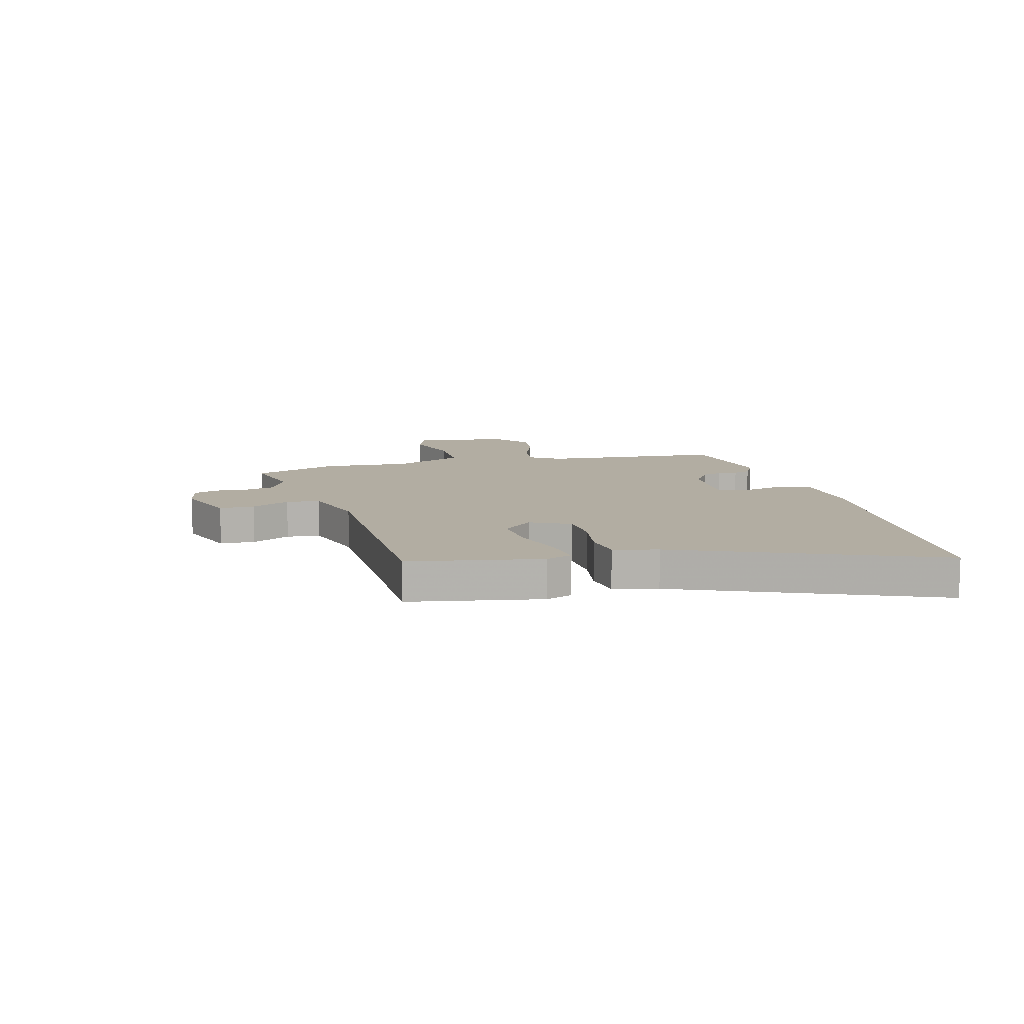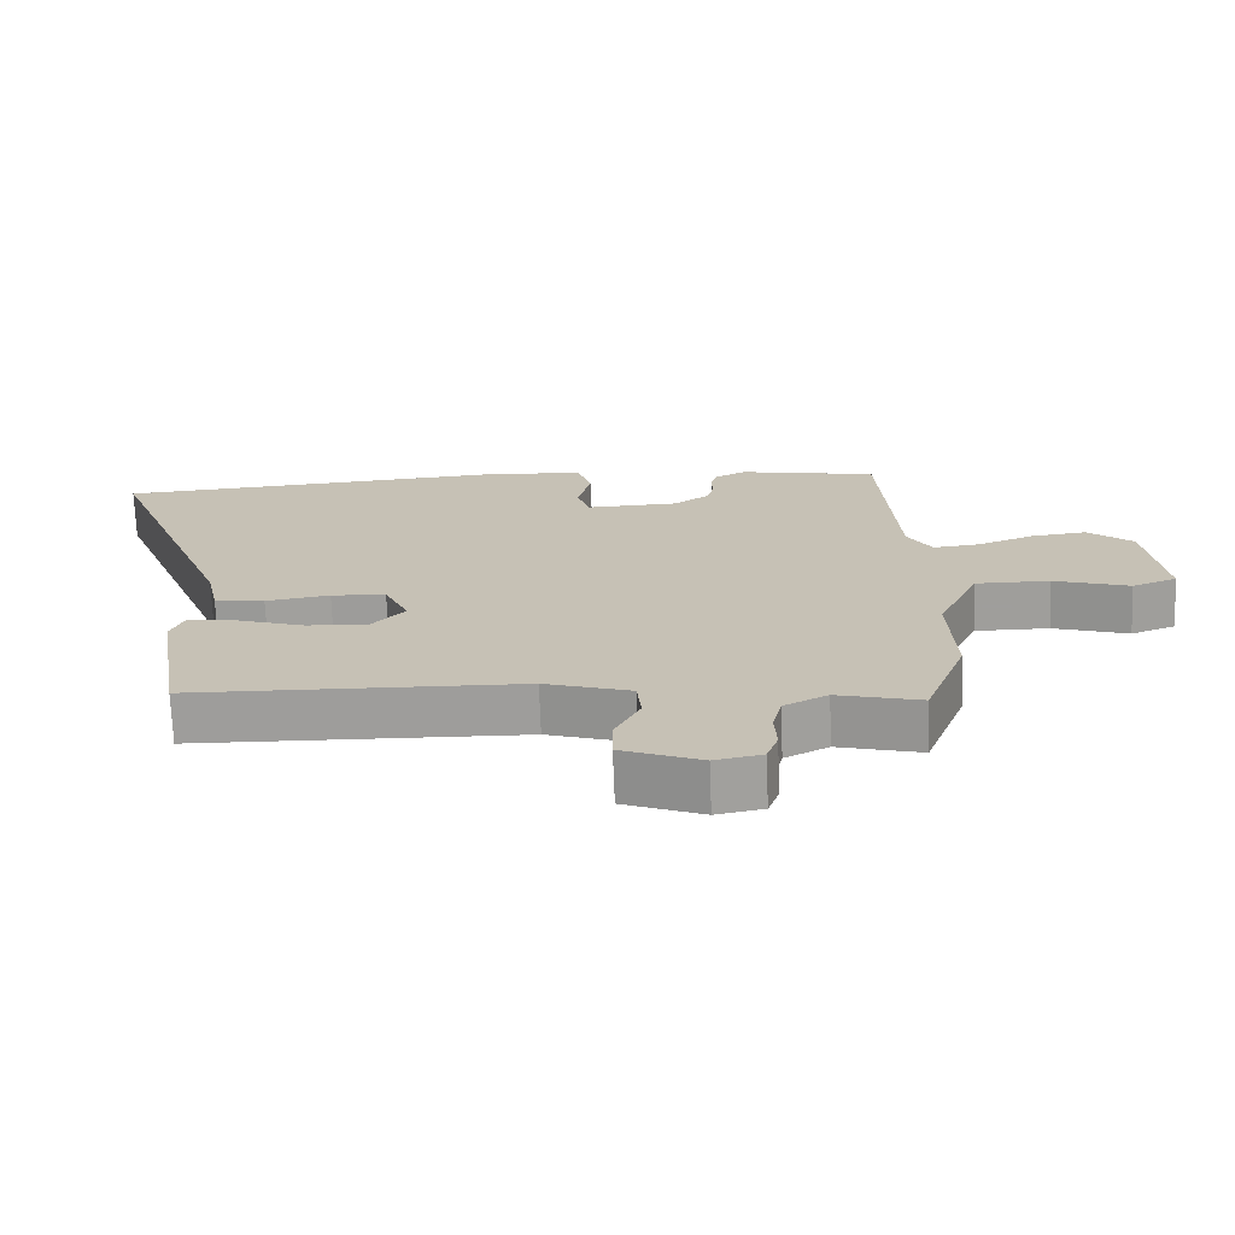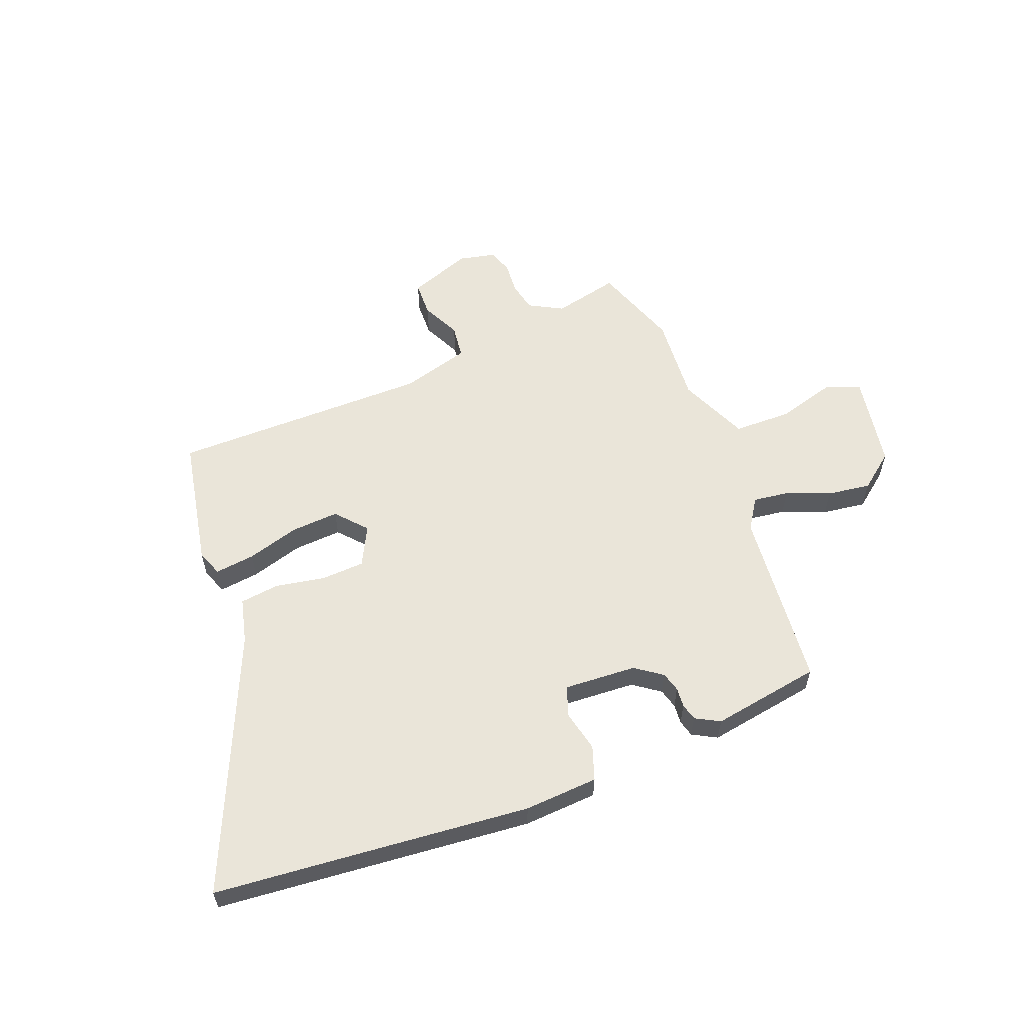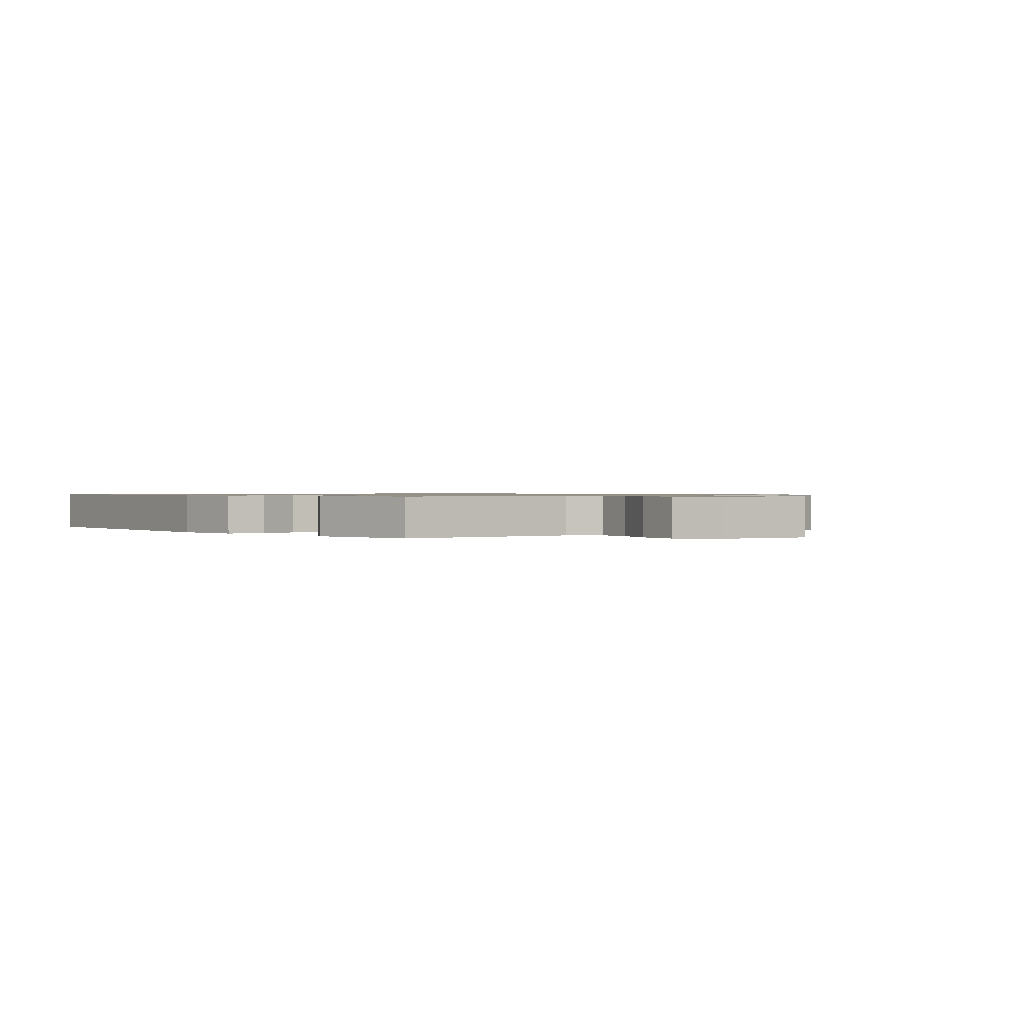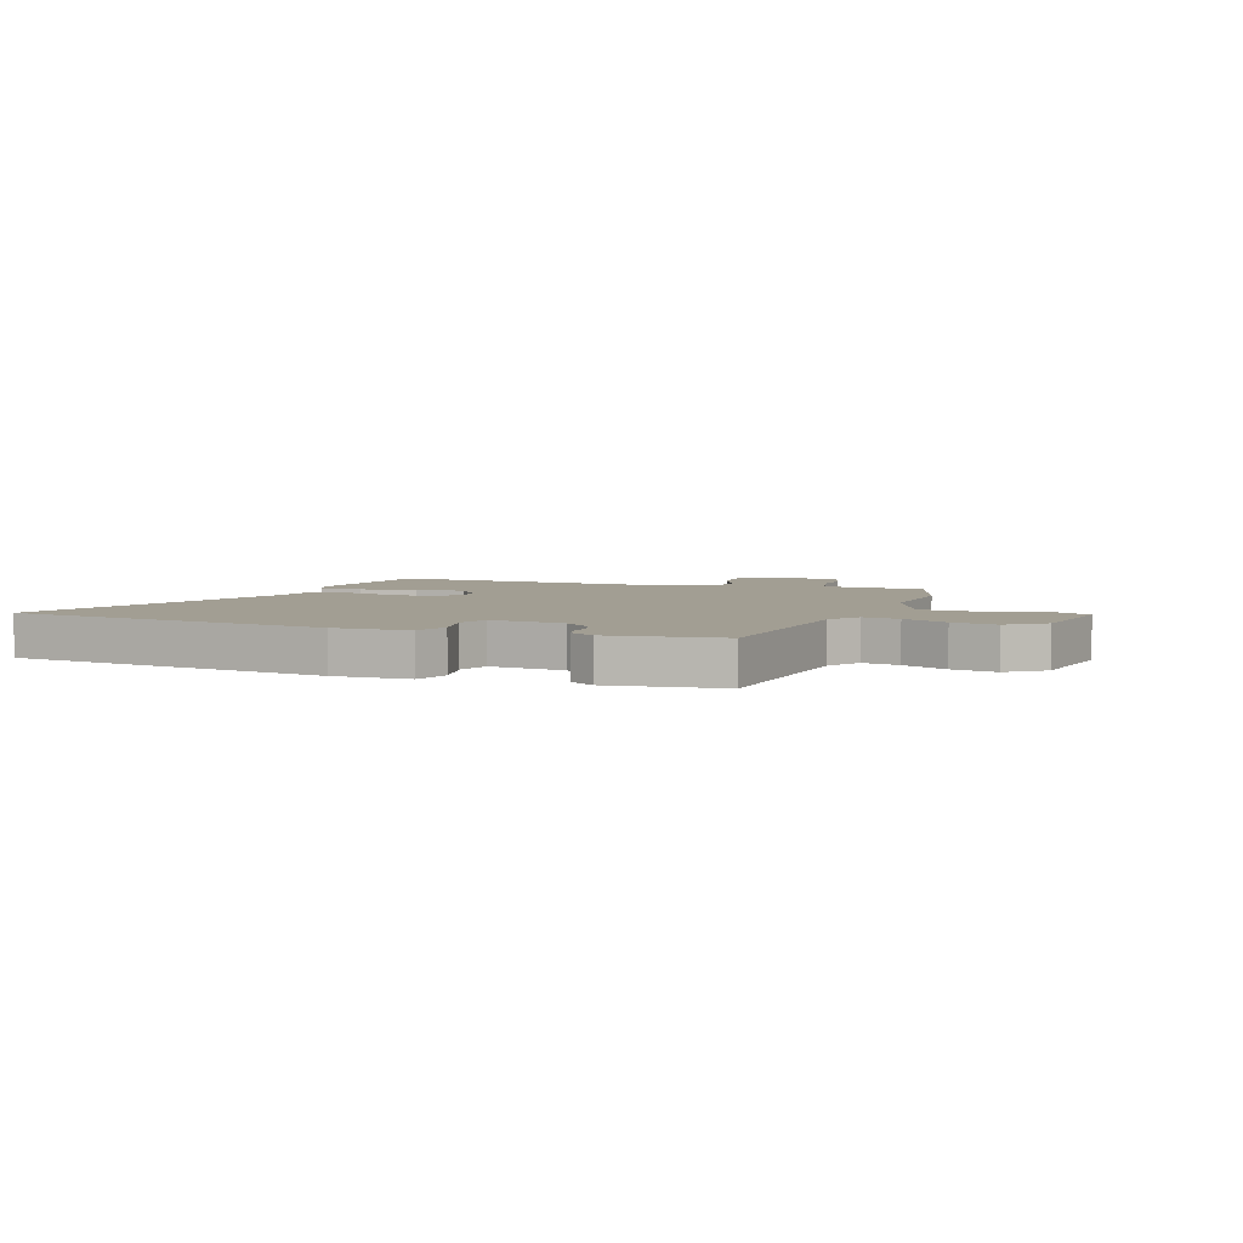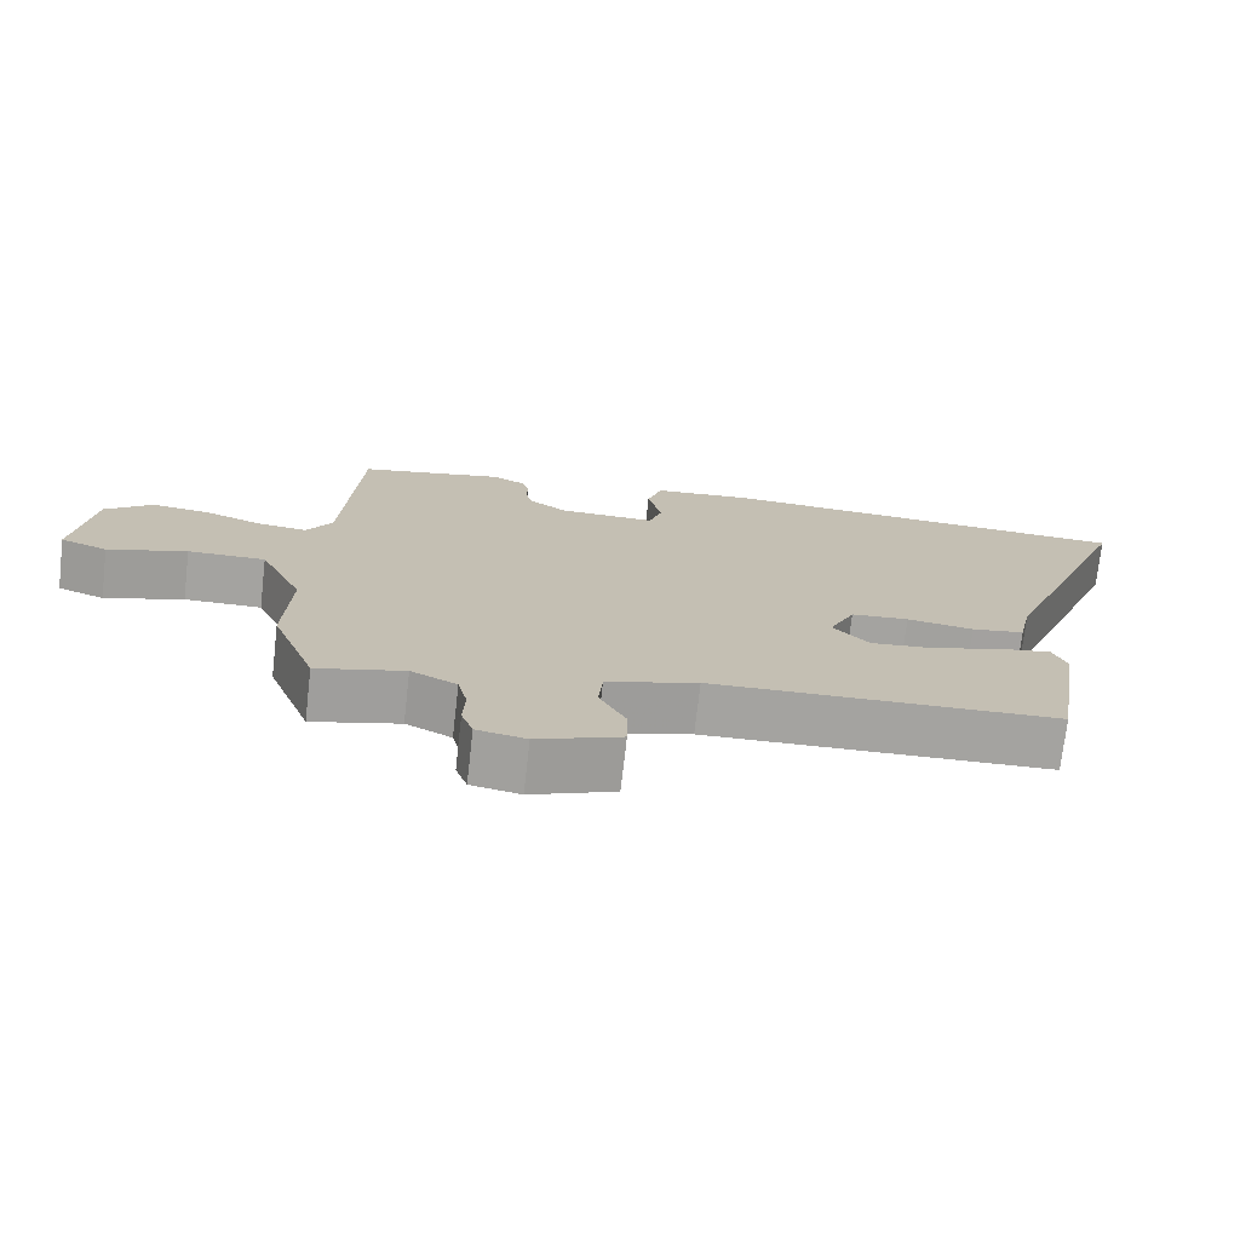
<metadata>
{"format":"obj","ext":"obj","renderer":"f3d","projection":"perspective","resolution":1024,"background":"white","views":[{"elev":10.6,"azim":-104.0,"up":"+Y"},{"elev":-70.9,"azim":2.2,"up":"+Z"},{"elev":57.8,"azim":-19.8,"up":"+Y"},{"elev":0.8,"azim":51.6,"up":"+Y"},{"elev":5.0,"azim":22.7,"up":"+Y"},{"elev":-72.9,"azim":173.5,"up":"+Z"}]}
</metadata>
<code>
v -0.487 0.07 -0.439
v -0.527 0.07 -0.197
v -0.508 0.07 -0.149
v -0.435 0.07 -0.16
v -0.34 0.07 -0.191
v -0.252 0.07 -0.199
v -0.202 0.07 -0.145
v -0.237 0.07 -0.071
v -0.316 0.07 -0.065
v -0.408 0.07 -0.079
v -0.48 0.07 -0.068
v -0.498 0.07 0.014
v -0.688 0.07 0.488
v -0.464 0.07 0.502
v -0.108 0.07 0.525
v 0.027 0.07 0.513
v 0.047 0.07 0.45
v 0.028 0.07 0.374
v 0.046 0.07 0.319
v 0.179 0.07 0.323
v 0.229 0.07 0.357
v 0.24 0.07 0.393
v 0.238 0.07 0.429
v 0.247 0.07 0.46
v 0.292 0.07 0.483
v 0.492 0.07 0.444
v 0.514 0.07 0.111
v 0.549 0.07 0.054
v 0.615 0.07 0.061
v 0.696 0.07 0.091
v 0.776 0.07 0.1
v 0.84 0.07 0.047
v 0.865 0.07 -0.127
v 0.801 0.07 -0.151
v 0.693 0.07 -0.117
v 0.587 0.07 -0.116
v 0.528 0.07 -0.242
v 0.536 0.07 -0.405
v 0.476 0.07 -0.562
v 0.356 0.07 -0.531
v 0.293 0.07 -0.563
v 0.28 0.07 -0.617
v 0.283 0.07 -0.676
v 0.267 0.07 -0.721
v 0.199 0.07 -0.734
v 0.084 0.07 -0.689
v 0.084 0.07 -0.624
v 0.12 0.07 -0.554
v 0.114 0.07 -0.492
v -0.011 0.07 -0.453
v -0.487 0 -0.439
v -0.527 0 -0.197
v -0.508 0 -0.149
v -0.435 0 -0.16
v -0.34 0 -0.191
v -0.252 0 -0.199
v -0.202 0 -0.145
v -0.237 0 -0.071
v -0.316 0 -0.065
v -0.408 0 -0.079
v -0.48 0 -0.068
v -0.498 0 0.014
v -0.688 0 0.488
v -0.464 0 0.502
v -0.108 0 0.525
v 0.027 0 0.513
v 0.047 0 0.45
v 0.028 0 0.374
v 0.046 0 0.319
v 0.179 0 0.323
v 0.229 0 0.357
v 0.24 0 0.393
v 0.238 0 0.429
v 0.247 0 0.46
v 0.292 0 0.483
v 0.492 0 0.444
v 0.514 0 0.111
v 0.549 0 0.054
v 0.615 0 0.061
v 0.696 0 0.091
v 0.776 0 0.1
v 0.84 0 0.047
v 0.865 0 -0.127
v 0.801 0 -0.151
v 0.693 0 -0.117
v 0.587 0 -0.116
v 0.528 0 -0.242
v 0.536 0 -0.405
v 0.476 0 -0.562
v 0.356 0 -0.531
v 0.293 0 -0.563
v 0.28 0 -0.617
v 0.283 0 -0.676
v 0.267 0 -0.721
v 0.199 0 -0.734
v 0.084 0 -0.689
v 0.084 0 -0.624
v 0.12 0 -0.554
v 0.114 0 -0.492
v -0.011 0 -0.453
f 45 46 47 48
f 45 48 49
f 42 43 44 45
f 41 42 45 49
f 40 41 49
f 37 38 39 40
f 36 37 40 49
f 32 33 34 35
f 32 35 36
f 29 30 31 32
f 28 29 32 36
f 27 28 36 49
f 22 23 24 25
f 21 22 25 26
f 20 21 26 27
f 15 16 17 18
f 14 15 18 19
f 12 13 14 19
f 9 10 11 12
f 8 9 12 19
f 7 8 19 20
f 2 3 4 5
f 50 1 2 5
f 50 5 6
f 49 50 6 7
f 7 20 27 49
f 98 97 96 95
f 99 98 95
f 95 94 93 92
f 99 95 92 91
f 99 91 90
f 90 89 88 87
f 99 90 87 86
f 85 84 83 82
f 86 85 82
f 82 81 80 79
f 86 82 79 78
f 99 86 78 77
f 75 74 73 72
f 76 75 72 71
f 77 76 71 70
f 68 67 66 65
f 69 68 65 64
f 69 64 63 62
f 62 61 60 59
f 69 62 59 58
f 70 69 58 57
f 55 54 53 52
f 55 52 51 100
f 56 55 100
f 57 56 100 99
f 99 77 70 57
f 1 51 52 2
f 2 52 53 3
f 3 53 54 4
f 4 54 55 5
f 5 55 56 6
f 6 56 57 7
f 7 57 58 8
f 8 58 59 9
f 9 59 60 10
f 10 60 61 11
f 11 61 62 12
f 12 62 63 13
f 13 63 64 14
f 14 64 65 15
f 15 65 66 16
f 16 66 67 17
f 17 67 68 18
f 18 68 69 19
f 19 69 70 20
f 20 70 71 21
f 21 71 72 22
f 22 72 73 23
f 23 73 74 24
f 24 74 75 25
f 25 75 76 26
f 26 76 77 27
f 27 77 78 28
f 28 78 79 29
f 29 79 80 30
f 30 80 81 31
f 31 81 82 32
f 32 82 83 33
f 33 83 84 34
f 34 84 85 35
f 35 85 86 36
f 36 86 87 37
f 37 87 88 38
f 38 88 89 39
f 39 89 90 40
f 40 90 91 41
f 41 91 92 42
f 42 92 93 43
f 43 93 94 44
f 44 94 95 45
f 45 95 96 46
f 46 96 97 47
f 47 97 98 48
f 48 98 99 49
f 49 99 100 50
f 50 100 51 1

</code>
